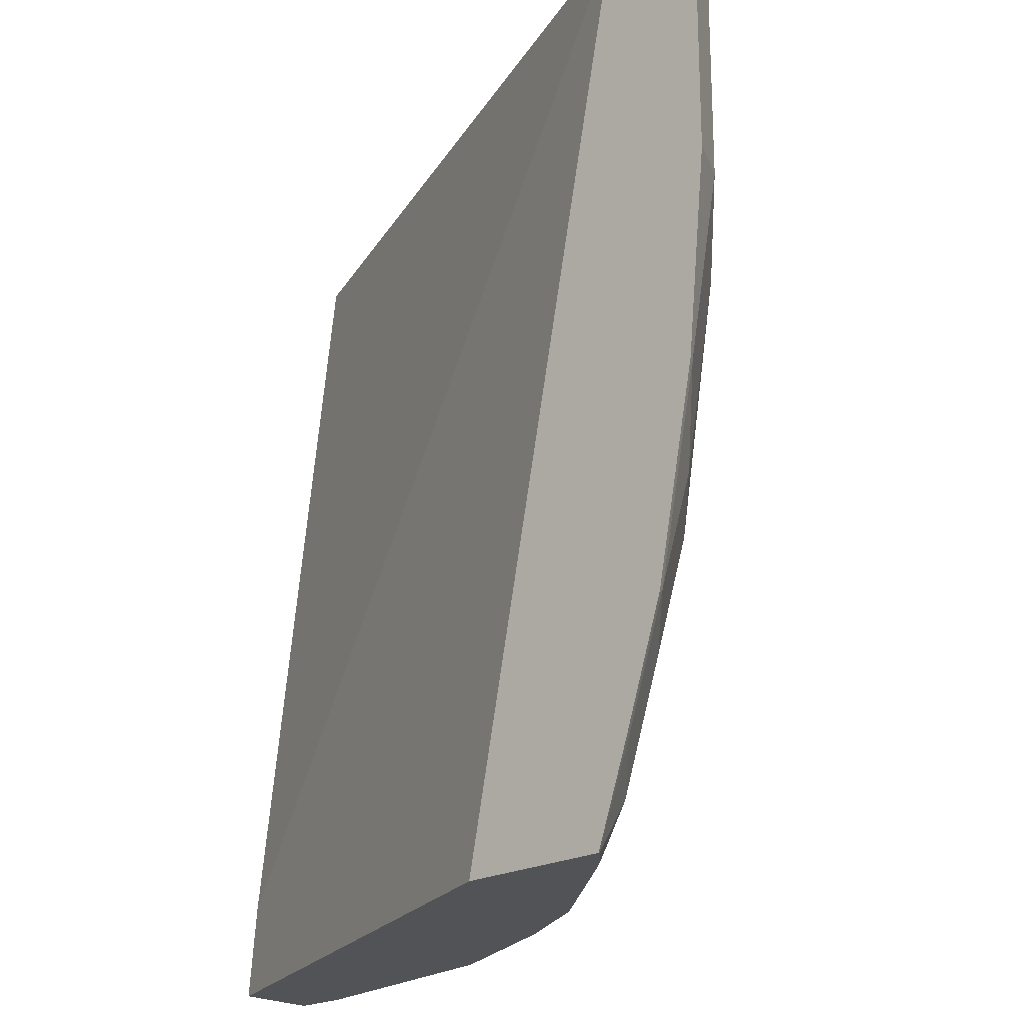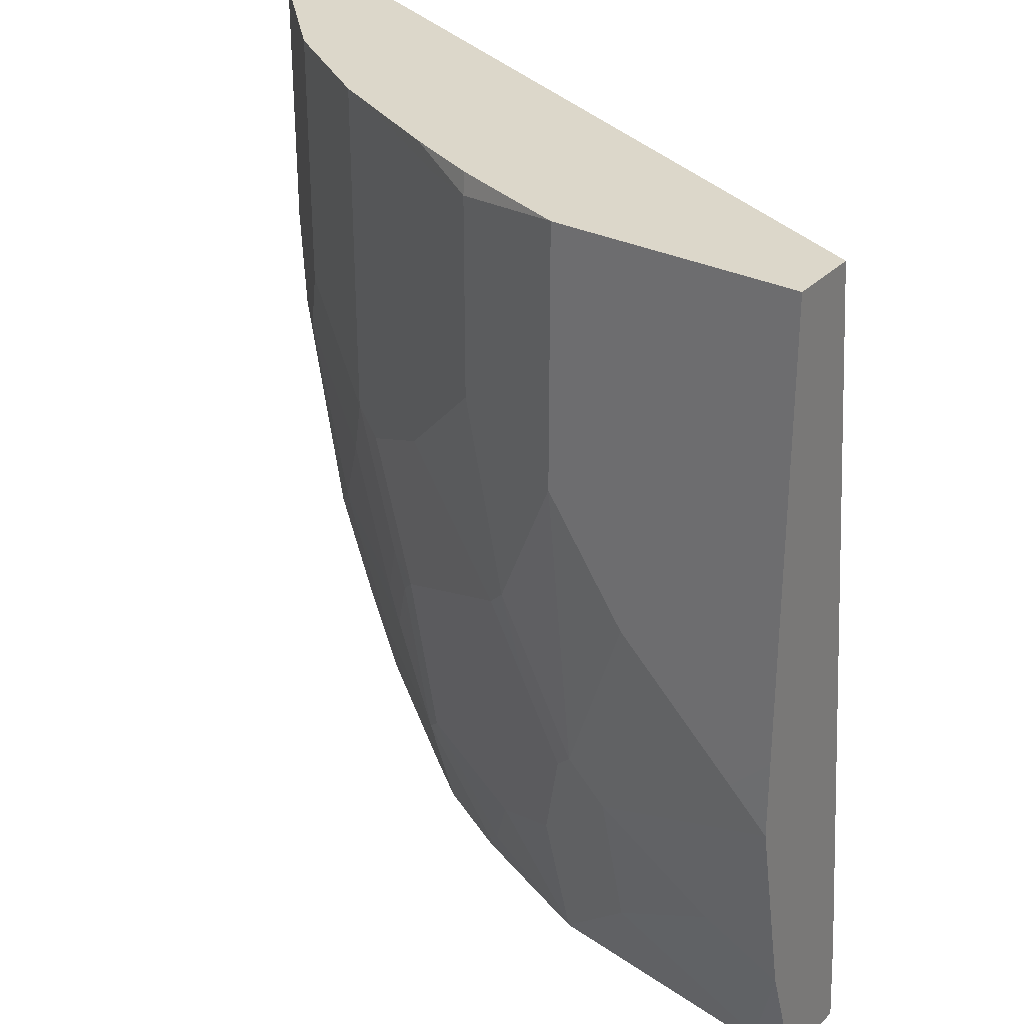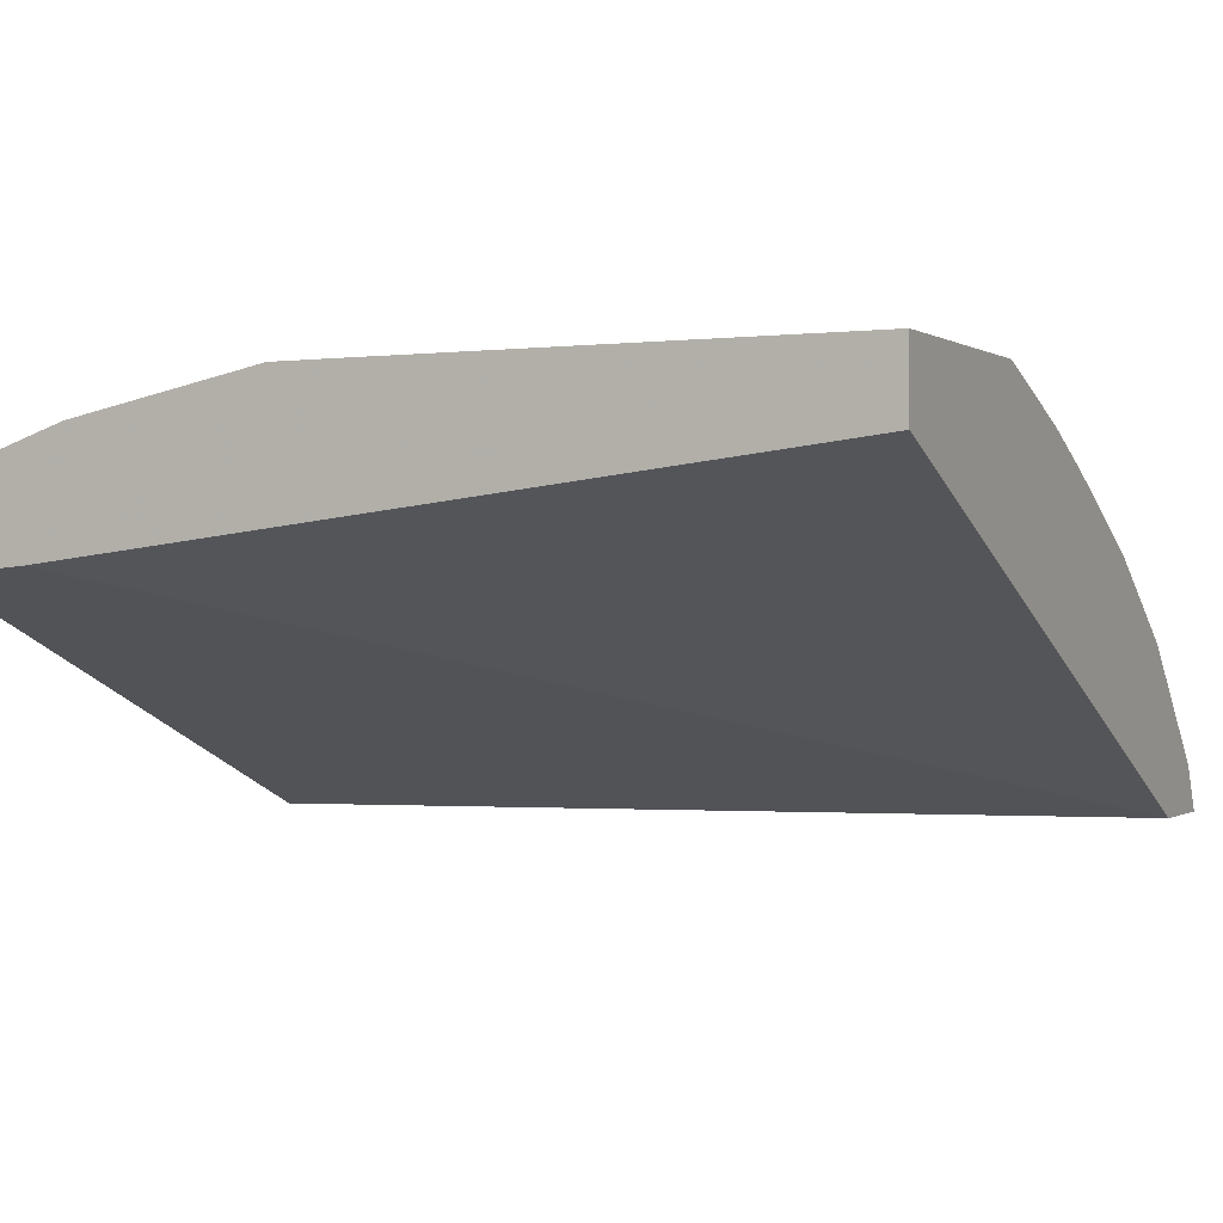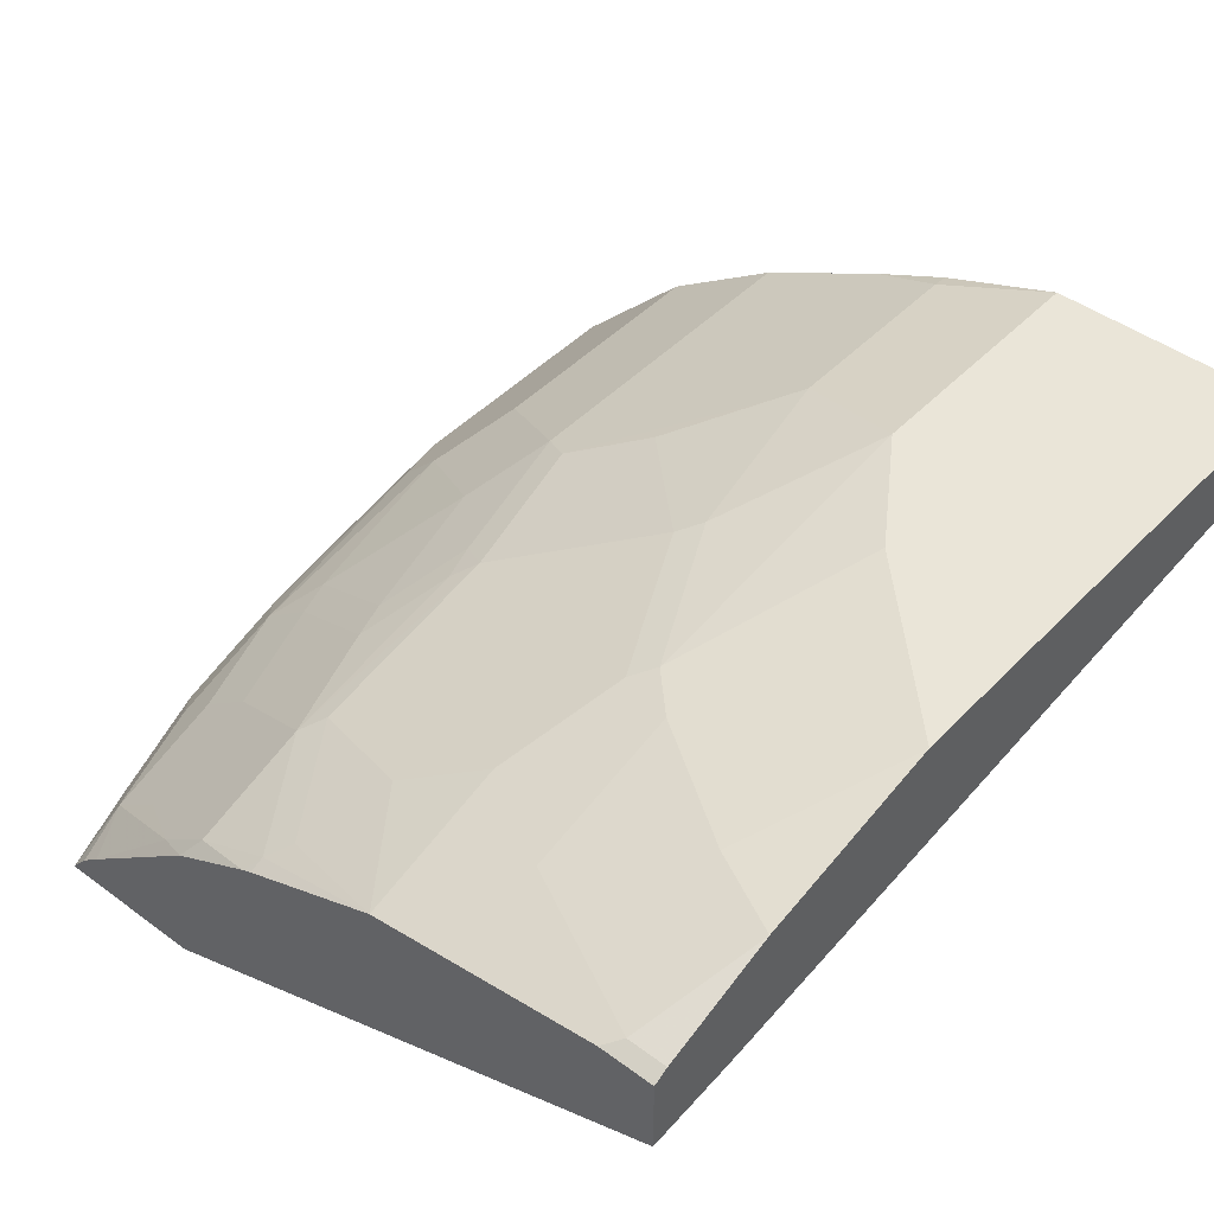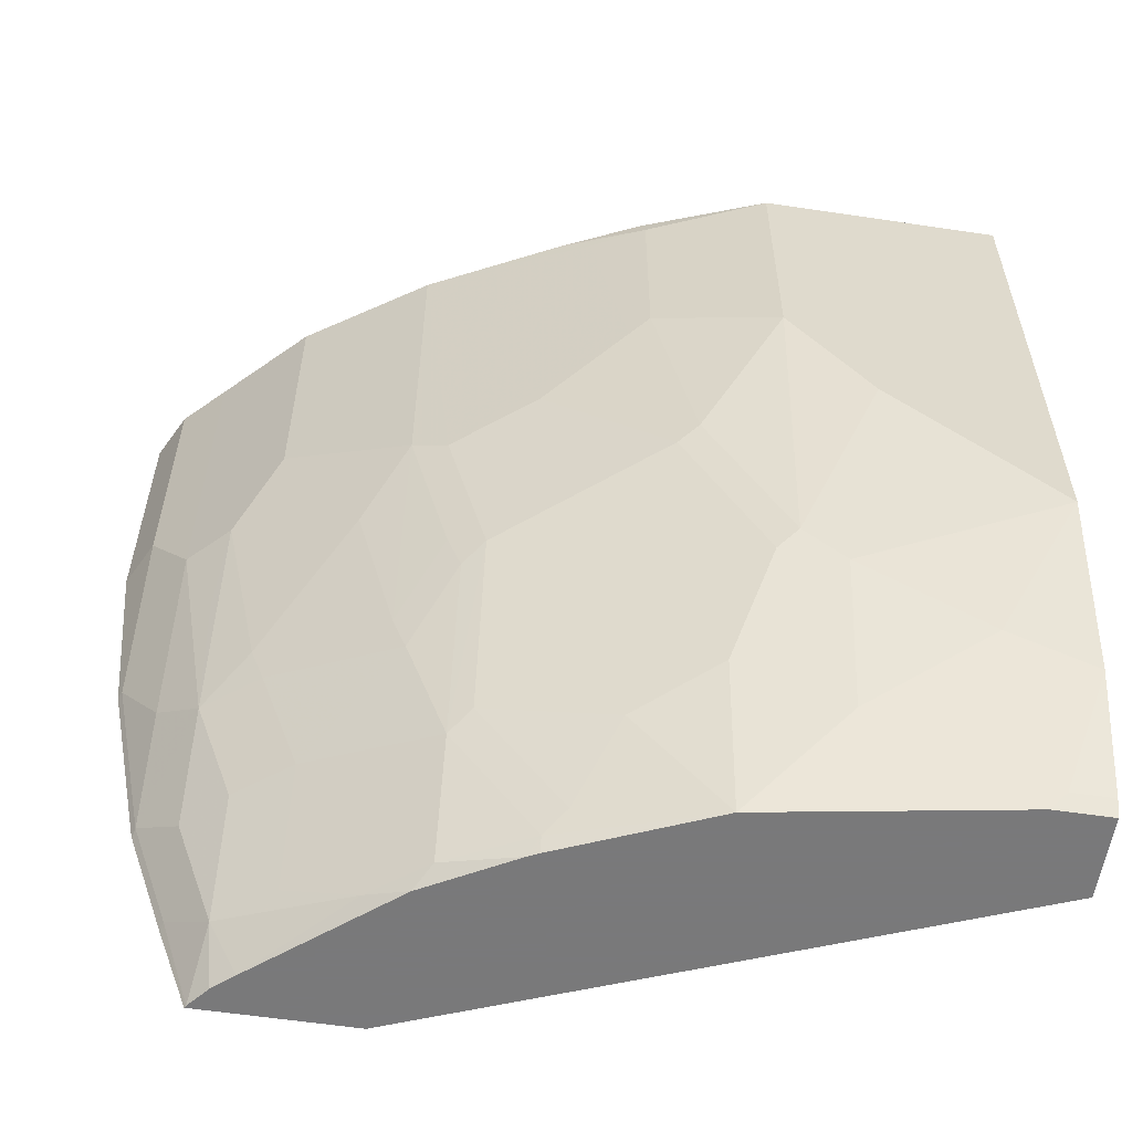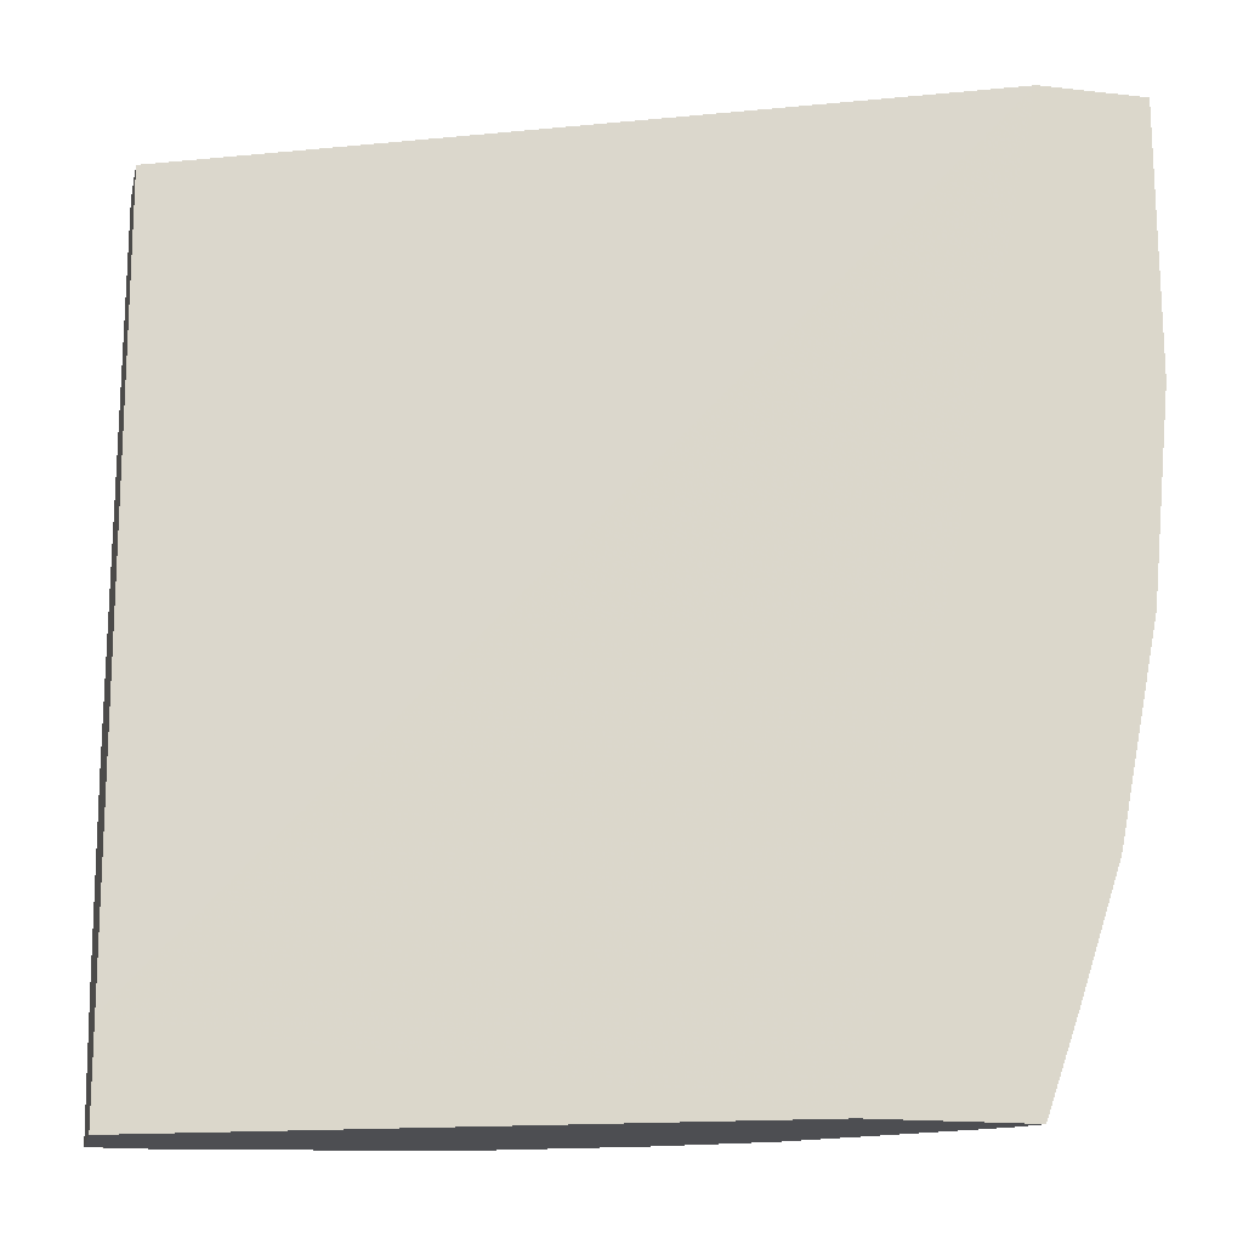
<metadata>
{"format":"obj","ext":"obj","renderer":"f3d","projection":"perspective","resolution":1024,"background":"white","views":[{"elev":-21.7,"azim":-136.5,"up":"+Y"},{"elev":30.5,"azim":35.2,"up":"+Y"},{"elev":-0.4,"azim":115.9,"up":"+Z"},{"elev":45.4,"azim":40.4,"up":"+Z"},{"elev":-57.8,"azim":-8.8,"up":"+Y"},{"elev":-17.1,"azim":167.3,"up":"+Y"}]}
</metadata>
<code>
v -0.4084 -0.2538 0.3155
v -0.3969 -0.2538 0.3384
v -0.4002 -0.1269 0.332
v -0.4084 -0.1269 0.3155
v -0.3986 -0.3514 0.3155
v -0.3969 -0.3514 0.3189
v -0.3774 -0.2929 0.3579
v -0.3969 -0.1269 0.3384
v -0.3584 -0.1269 0.3155
v -0.3791 -0.449 0.3155
v -0.3774 -0.449 0.3189
v -0.3774 -0.3904 0.3384
v -0.3579 -0.2929 0.3775
v -0.3384 -0.2538 0.397
v -0.3774 -0.1269 0.3579
v -0.3579 -0.41 0.3579
v -0.3612 -0.3416 0.3661
v -8.147e-05 -0.1269 0.4725
v -8.147e-05 -0.5076 0.4295
v -0.2704 -0.5541 0.3155
v -0.3784 -0.4519 0.3155
v -0.3579 -0.5076 0.3189
v -0.3384 -0.5271 0.3384
v -0.3579 -0.4685 0.3384
v -0.2993 -0.3319 0.4165
v -0.3384 -0.3904 0.3775
v -0.2798 -0.2929 0.436
v -0.3384 -0.1269 0.397
v -0.3319 -0.41 0.3783
v -0.3384 -0.4685 0.3579
v -8.147e-05 -0.1269 0.5076
v -8.147e-05 -0.5541 0.4258
v -0.3435 -0.5541 0.3155
v -0.3588 -0.5104 0.3155
v -0.3573 -0.5149 0.3155
v -0.3451 -0.5495 0.3155
v -0.3428 -0.5541 0.3167
v -0.3343 -0.5541 0.3269
v -0.3244 -0.5541 0.3356
v -0.2798 -0.5466 0.3775
v -0.3124 -0.5271 0.3587
v -0.2798 -0.41 0.4165
v -0.2636 -0.3026 0.4441
v -0.2798 -0.1269 0.436
v -0.2603 -0.3709 0.436
v -0.244 -0.3807 0.4441
v -0.2928 -0.449 0.3978
v -0.2733 -0.4295 0.4173
v -0.3124 -0.4685 0.3783
v -0.1172 -0.1269 0.5076
v -8.147e-05 -0.3515 0.5076
v -8.147e-05 -0.5541 0.4648
v -0.2612 -0.5541 0.3885
v -0.2538 -0.5466 0.3978
v -0.2538 -0.3904 0.4368
v -0.2245 -0.2831 0.4637
v -0.1855 -0.244 0.4832
v -0.166 -0.3416 0.4832
v -0.2018 -0.1367 0.475
v -0.2602 -0.1269 0.4458
v -0.2538 -0.4881 0.4173
v -0.244 -0.4783 0.4246
v -0.1855 -0.4978 0.4441
v -0.1464 -0.3807 0.4832
v -0.1769 -0.1269 0.4856
v -0.1757 -0.1367 0.4881
v -0.1172 -0.2538 0.5076
v -0.01955 -0.3709 0.5076
v -8.147e-05 -0.3905 0.5075
v -8.147e-05 -0.5467 0.4685
v -0.01955 -0.5466 0.4685
v -0.02702 -0.5541 0.4648
v -0.2197 -0.5541 0.412
v -0.2147 -0.5466 0.4173
v -0.1562 -0.3319 0.4881
v -0.1757 -0.2343 0.4881
v -0.2277 -0.1269 0.462
v -0.205 -0.5369 0.4246
v -0.1464 -0.4783 0.4637
v -0.1269 -0.4197 0.4832
v -0.1441 -0.5541 0.4453
v -0.1172 -0.41 0.4881
v -0.2147 -0.1269 0.4685
v -0.0781 -0.3124 0.5076
v -0.09765 -0.4295 0.4881
v -0.0586 -0.3319 0.5076
v -0.03905 -0.4685 0.4881
v -8.147e-05 -0.4881 0.488
v -0.09765 -0.5076 0.4685
v -0.2147 -0.5541 0.4145
v -0.1367 -0.4685 0.4685
v -0.1074 -0.4392 0.4832
f 46 62 63
f 46 63 64
f 53 73 54
f 46 55 61
f 46 64 58
f 45 55 46
f 44 57 59
f 46 61 62
f 47 49 61
f 51 68 69
f 48 61 55
f 49 54 61
f 50 65 66
f 50 66 76
f 50 76 67
f 52 70 71
f 44 59 60
f 52 71 72
f 47 61 48
f 43 58 56
f 29 49 47
f 43 57 44
f 54 73 74
f 27 45 46
f 27 46 43
f 29 47 48
f 29 48 42
f 30 41 49
f 31 50 67
f 31 67 84
f 31 84 86
f 31 86 68
f 31 68 51
f 33 37 36
f 39 53 40
f 40 54 41
f 40 53 54
f 41 54 49
f 42 48 55
f 42 55 45
f 43 56 57
f 43 46 58
f 54 74 61
f 81 89 91
f 57 58 75
f 69 87 88
f 70 88 71
f 71 88 89
f 71 89 72
f 72 89 81
f 73 90 74
f 74 90 81
f 74 81 78
f 79 81 91
f 79 91 80
f 80 92 82
f 80 91 92
f 27 42 45
f 82 85 86
f 82 86 84
f 85 92 89
f 85 89 87
f 87 89 88
f 89 92 91
f 69 85 87
f 56 58 57
f 68 86 85
f 67 82 84
f 57 75 76
f 57 76 66
f 57 66 59
f 58 64 75
f 59 66 60
f 60 66 77
f 61 74 78
f 61 78 62
f 62 78 63
f 63 79 80
f 63 80 64
f 63 78 81
f 63 81 79
f 64 80 82
f 64 82 75
f 65 83 66
f 66 83 77
f 67 76 75
f 67 75 82
f 68 85 69
f 27 43 44
f 82 92 85
f 25 42 27
f 3 65 50
f 3 50 31
f 3 31 18
f 3 18 9
f 3 9 4
f 5 10 11
f 5 11 6
f 6 11 12
f 3 83 65
f 6 12 7
f 7 14 28
f 7 28 15
f 7 12 16
f 7 16 17
f 7 17 13
f 9 18 19
f 9 19 20
f 10 21 11
f 7 13 14
f 3 77 83
f 3 60 77
f 3 44 60
f 1 2 3
f 1 3 4
f 1 4 9
f 1 9 20
f 1 20 33
f 1 33 36
f 1 35 34
f 1 34 21
f 1 21 10
f 1 10 5
f 1 5 6
f 1 6 2
f 2 7 15
f 2 15 8
f 2 8 3
f 2 6 7
f 3 8 15
f 3 15 28
f 3 28 44
f 11 16 12
f 11 21 22
f 1 36 35
f 11 23 24
f 20 81 90
f 20 90 73
f 20 73 53
f 20 53 39
f 20 39 38
f 20 38 37
f 20 37 33
f 21 34 22
f 22 34 35
f 22 35 36
f 22 36 37
f 22 37 23
f 23 37 38
f 23 38 39
f 23 39 40
f 23 40 41
f 23 41 30
f 25 26 42
f 11 22 23
f 20 72 81
f 20 52 72
f 26 29 42
f 19 32 20
f 20 32 52
f 13 25 14
f 11 24 16
f 13 16 26
f 13 26 25
f 14 25 27
f 14 27 44
f 14 44 28
f 16 29 26
f 16 24 23
f 13 17 16
f 16 30 49
f 16 23 30
f 18 70 52
f 18 88 70
f 18 69 88
f 18 52 32
f 18 31 51
f 16 49 29
f 18 51 69
f 18 32 19

</code>
